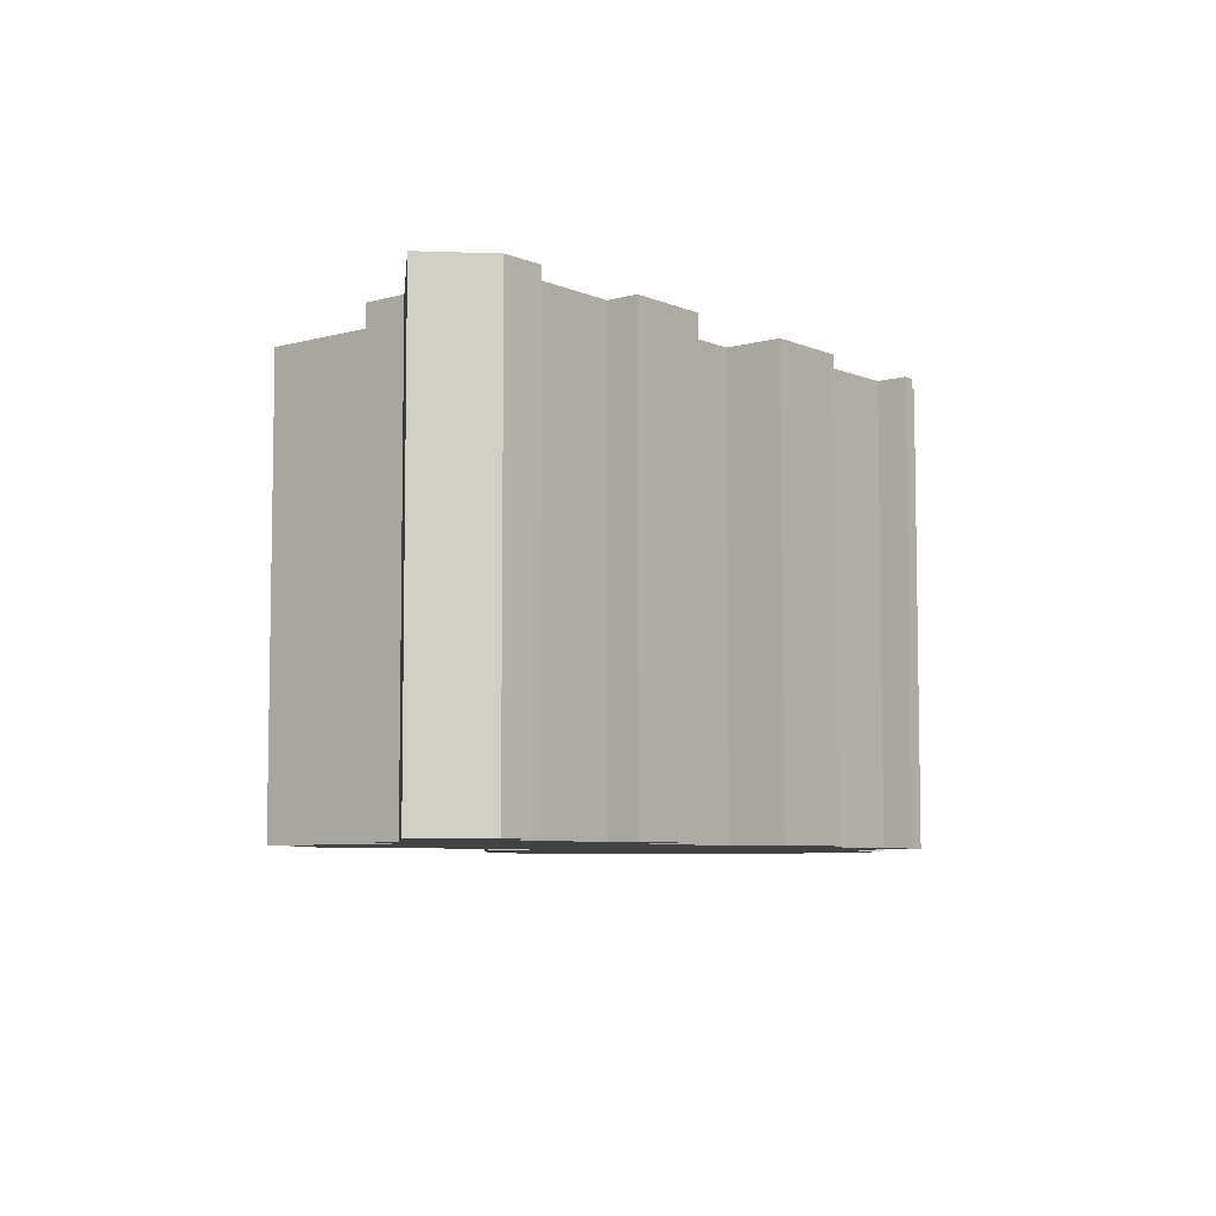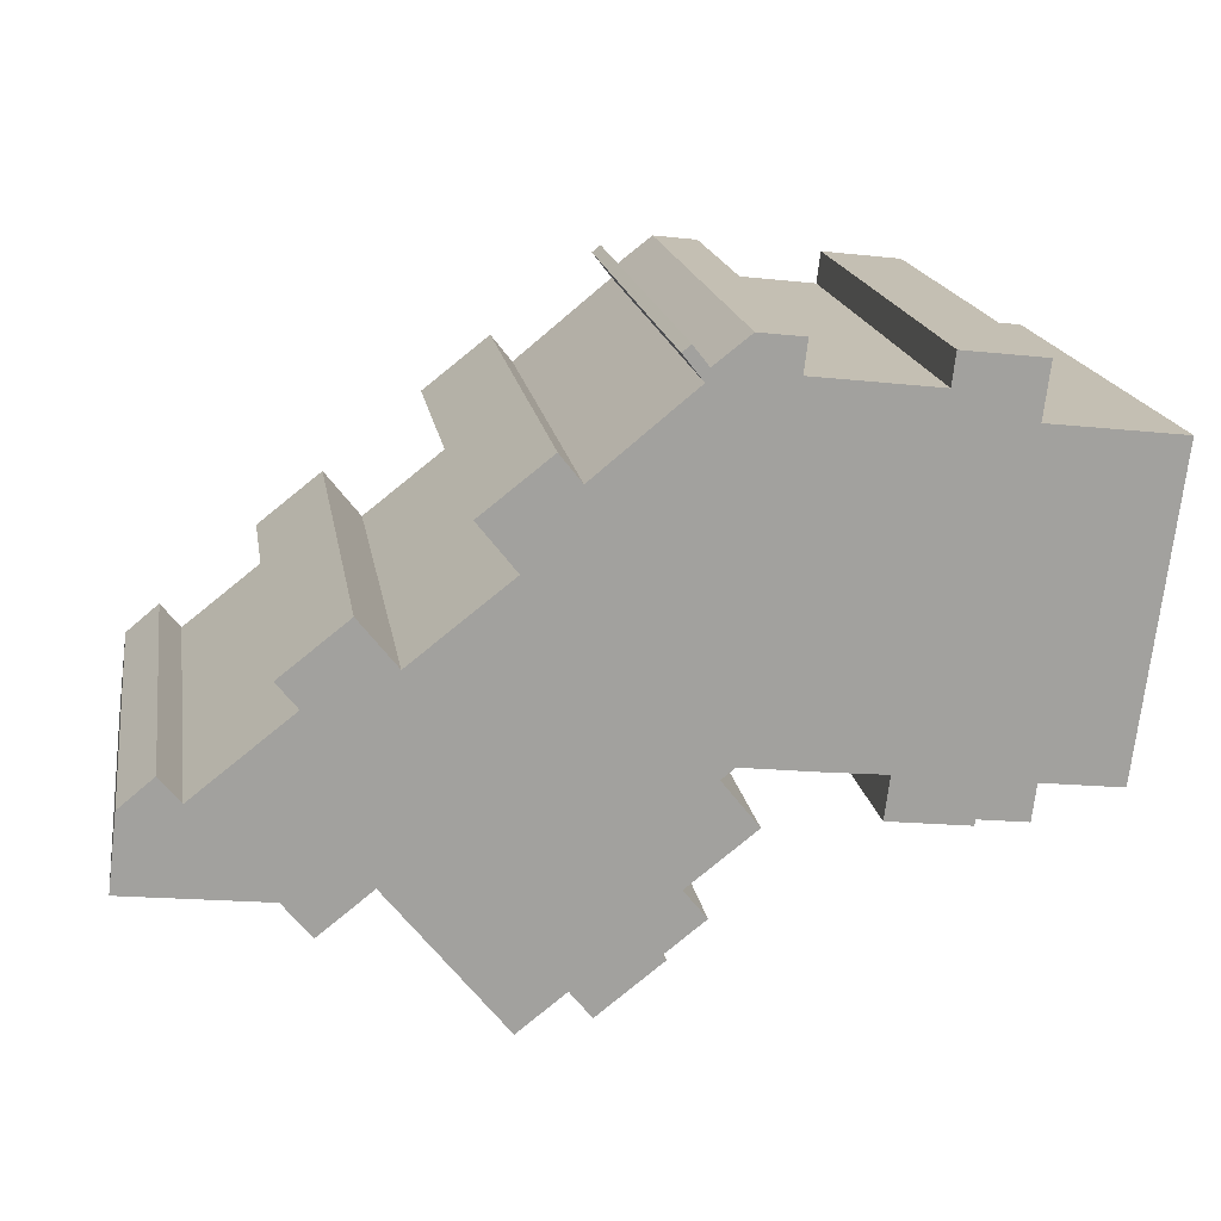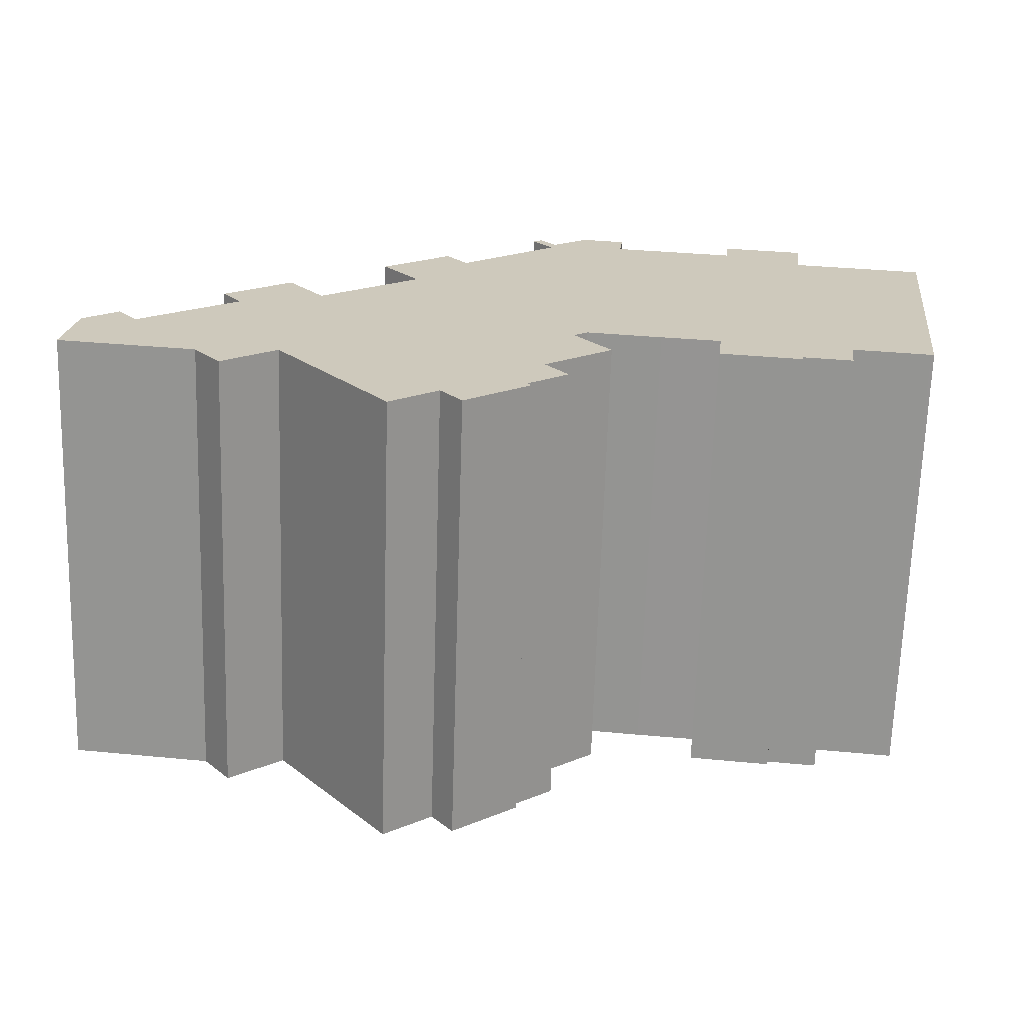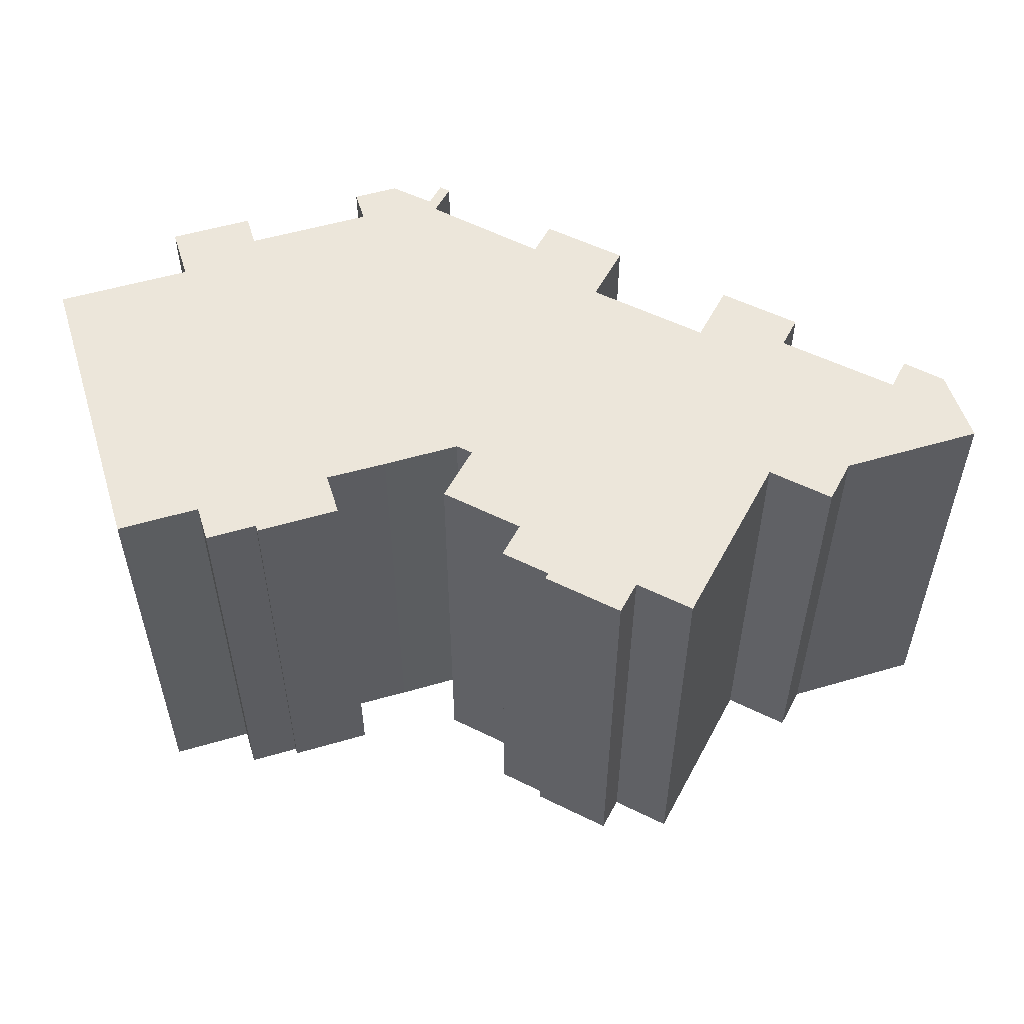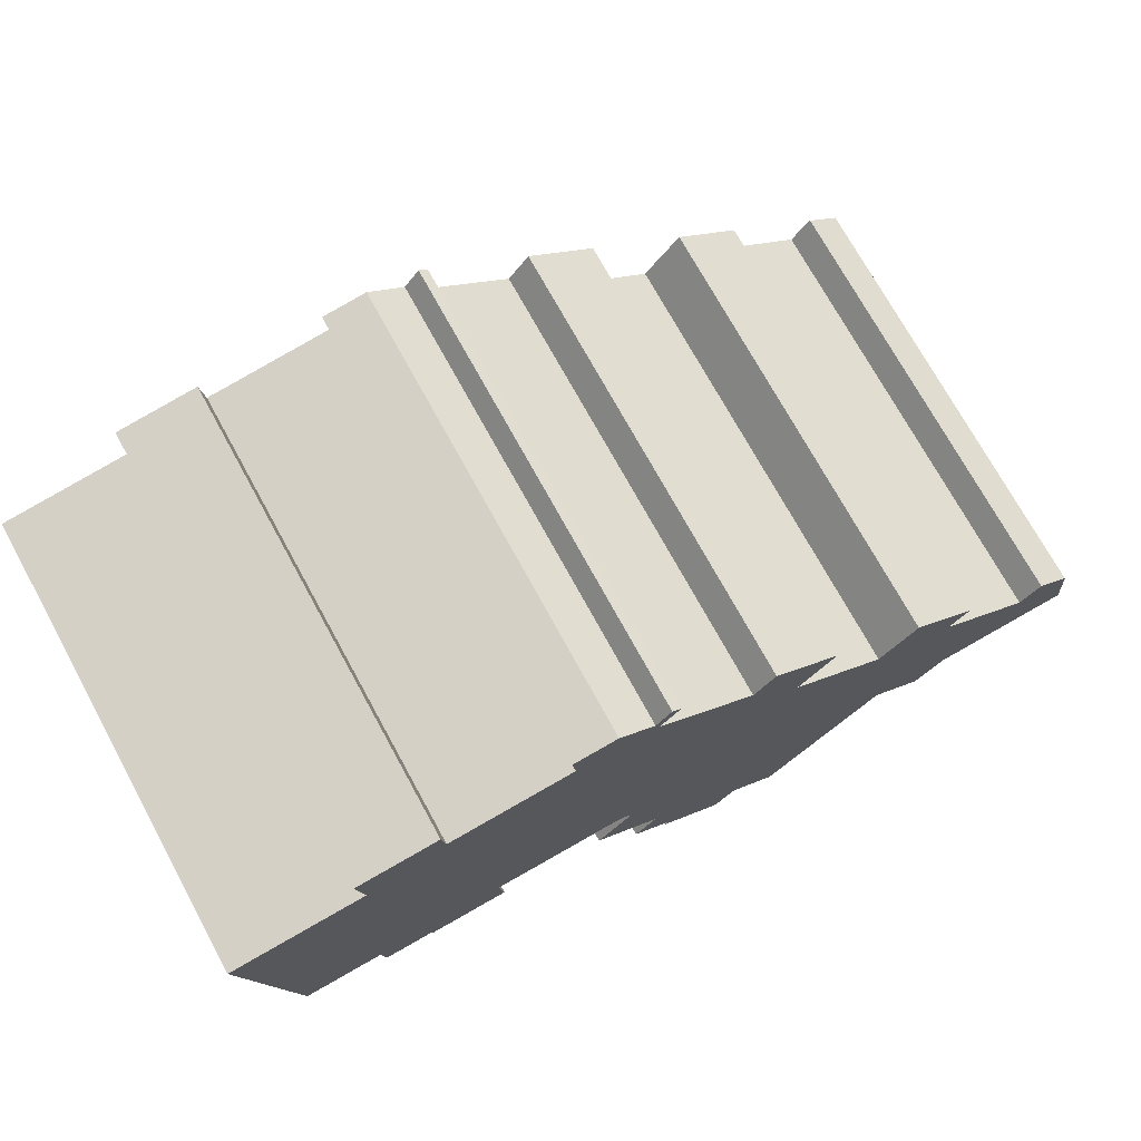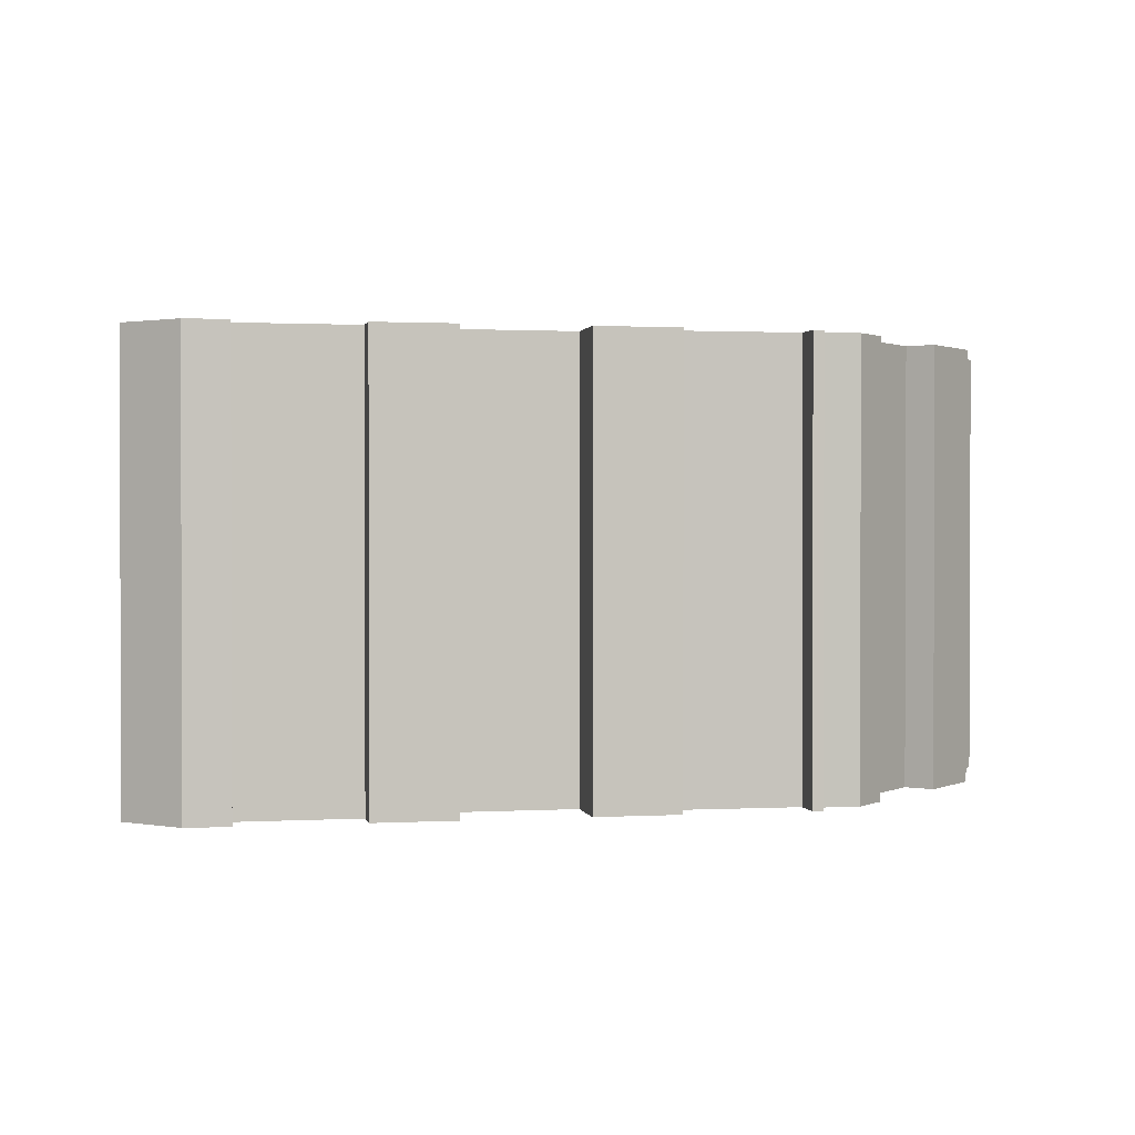
<metadata>
{"format":"obj","ext":"obj","renderer":"f3d","projection":"perspective","resolution":1024,"background":"white","views":[{"elev":-6.6,"azim":-88.9,"up":"+Y"},{"elev":18.3,"azim":-9.4,"up":"+Z"},{"elev":-68.0,"azim":-1.8,"up":"+Z"},{"elev":54.5,"azim":169.7,"up":"+Y"},{"elev":73.0,"azim":151.3,"up":"+Z"},{"elev":1.1,"azim":-49.4,"up":"+Y"}]}
</metadata>
<code>
v  16.95 2.136e-16 -3.488
v  13.83 2.648e-16 -4.324
v  14.61 3.255e-16 -5.315
v  16.8 2.025e-16 -3.307
v  18.25 1.331e-16 -2.174
v  17.43 6.907e-17 -1.128
v  32.49 -4.824e-16 7.878
v  31.59 -8.353e-17 1.364
v  31.7 -8.275e-17 1.351
v  28.76 -1.047e-16 1.709
v  26.79 -3.685e-17 0.6018
v  23.79 -4.561e-17 0.7448
v  23.98 -1.404e-16 2.292
v  33.07 -7.812e-16 12.76
v  21.81 -1.547e-16 2.526
v  21.15 -1.596e-16 2.606
v  19.07 -1.753e-16 2.863
v  28.23 -8.168e-16 13.34
v  7.957 2.256e-17 -0.3685
v  12.11 3.475e-16 -5.675
v  18.15 3.474e-17 -0.5674
v  19.89 -4.847e-17 0.7915
v  18.57 -1.515e-16 2.474
v  28.47 -9.377e-16 15.31
v  26.76 -2.347e-17 0.3833
v  28.6 -2.329e-17 0.3804
v  5.022 3.743e-17 -0.6113
v  6.018 1.154e-16 -1.885
v  25.37 -8.889e-16 14.52
v  25.51 -9.596e-16 15.67
v  0 0 0
v  20.88 -9.22e-16 15.06
v  8.899 -4.059e-16 6.629
v  12.46 -5.753e-16 9.395
v  21.01 -9.927e-16 16.21
v  14.38 -7.386e-16 12.06
v  11.12 -6.813e-16 11.13
v  13.61 -7.996e-16 13.06
v  17.95 -9.159e-16 14.96
v  19.41 -1.005e-15 16.41
v  18.11 -9.435e-16 15.41
v  17.24 -9.72e-16 15.87
v  17.55 -9.871e-16 16.12
v  5.875 -3.397e-16 5.548
v  2.327 -1.711e-16 2.794
v  7.555 -5.119e-16 8.36
v  5.145 -3.973e-16 6.488
v  0.3473 -1.663e-16 2.715
v  1.597 -2.287e-16 3.734
v  20.88 16.57 15.06
v  25.37 16.57 14.52
v  25.51 16.57 15.67
v  28.47 16.57 15.31
v  28.23 16.57 13.34
v  33.07 16.57 12.76
v  32.49 16.57 7.877
v  31.7 16.57 1.351
v  31.59 16.57 1.364
v  28.76 16.57 1.709
v  28.6 16.57 0.3799
v  26.79 16.57 0.6012
v  26.76 16.57 0.3828
v  23.79 16.57 0.7443
v  23.98 16.57 2.292
v  21.81 16.57 2.525
v  21.15 16.57 2.606
v  19.07 16.57 2.862
v  18.57 16.57 2.474
v  19.89 16.57 0.791
v  18.15 16.57 -0.5679
v  17.43 16.57 -1.129
v  18.25 16.57 -2.175
v  16.8 16.57 -3.307
v  16.95 16.57 -3.489
v  14.61 16.57 -5.316
v  13.83 16.57 -4.325
v  12.11 16.57 -5.676
v  7.958 16.57 -0.369
v  6.019 16.57 -1.886
v  5.023 16.57 -0.6118
v  0.0003538 16.57 -0.000525
v  0.3476 16.57 2.715
v  1.597 16.57 3.734
v  2.327 16.57 2.794
v  5.875 16.57 5.548
v  5.145 16.57 6.488
v  7.556 16.57 8.36
v  8.899 16.57 6.628
v  12.46 16.57 9.395
v  11.12 16.57 11.13
v  13.61 16.57 13.06
v  14.38 16.57 12.06
v  17.95 16.57 14.96
v  17.24 16.57 15.87
v  17.55 16.57 16.12
v  18.11 16.57 15.41
v  19.41 16.57 16.41
v  21.02 16.57 16.21
g defaultobject
f 1 2 3
f 2 1 4
f 2 4 5
f 2 5 6
f 7 8 9
f 8 7 10
f 10 7 11
f 11 7 12
f 12 7 13
f 13 7 14
f 13 14 15
f 15 14 16
f 16 14 17
f 17 14 18
f 2 19 20
f 19 2 6
f 19 6 21
f 19 21 22
f 19 22 23
f 19 23 17
f 19 17 18
f 19 18 24
f 12 25 11
f 11 26 10
f 19 27 28
f 27 19 24
f 27 24 29
f 29 24 30
f 29 31 27
f 31 29 32
f 31 32 33
f 33 32 34
f 34 32 35
f 34 35 36
f 34 36 37
f 37 36 38
f 35 39 36
f 39 35 40
f 39 40 41
f 41 42 39
f 42 41 43
f 33 44 45
f 44 33 46
f 44 46 47
f 31 45 48
f 45 31 33
f 48 45 49
f 50 29 51
f 29 50 32
f 52 29 30
f 29 52 51
f 52 24 53
f 24 52 30
f 53 18 54
f 18 53 24
f 54 14 55
f 14 54 18
f 55 7 56
f 7 55 14
f 56 9 57
f 9 56 7
f 58 9 8
f 9 58 57
f 59 8 10
f 8 59 58
f 59 26 60
f 26 59 10
f 61 26 11
f 26 61 60
f 61 25 62
f 25 61 11
f 63 25 12
f 25 63 62
f 64 12 13
f 12 64 63
f 65 13 15
f 13 65 64
f 66 15 16
f 15 66 65
f 67 16 17
f 16 67 66
f 67 23 68
f 23 67 17
f 68 22 69
f 22 68 23
f 69 21 70
f 21 69 22
f 70 6 71
f 6 70 21
f 71 5 72
f 5 71 6
f 72 4 73
f 4 72 5
f 73 1 74
f 1 73 4
f 74 3 75
f 3 74 1
f 76 3 2
f 3 76 75
f 76 20 77
f 20 76 2
f 78 20 19
f 20 78 77
f 78 28 79
f 28 78 19
f 80 28 27
f 28 80 79
f 81 27 31
f 27 81 80
f 82 31 48
f 31 82 81
f 83 48 49
f 48 83 82
f 83 45 84
f 45 83 49
f 85 45 44
f 45 85 84
f 86 44 47
f 44 86 85
f 87 47 46
f 47 87 86
f 87 33 88
f 33 87 46
f 89 33 34
f 33 89 88
f 90 34 37
f 34 90 89
f 91 37 38
f 37 91 90
f 91 36 92
f 36 91 38
f 93 36 39
f 36 93 92
f 94 39 42
f 39 94 93
f 95 42 43
f 42 95 94
f 95 41 96
f 41 95 43
f 97 41 40
f 41 97 96
f 97 35 98
f 35 97 40
f 98 32 50
f 32 98 35
f 56 54 55
f 54 56 57
f 54 52 53
f 52 54 57
f 52 57 58
f 52 58 51
f 51 58 59
f 51 59 50
f 50 59 60
f 50 60 61
f 50 97 98
f 97 50 61
f 97 61 62
f 97 62 64
f 64 62 63
f 70 68 69
f 68 70 92
f 92 70 91
f 91 70 89
f 91 89 90
f 89 70 71
f 75 73 74
f 78 85 77
f 85 78 84
f 84 78 80
f 80 78 79
f 84 80 81
f 84 81 83
f 83 81 82
f 73 71 72
f 71 73 89
f 89 73 88
f 88 73 75
f 88 75 76
f 88 76 77
f 88 77 87
f 87 77 85
f 87 85 86
f 64 96 97
f 96 64 65
f 96 65 93
f 96 93 95
f 93 65 92
f 92 65 66
f 92 66 67
f 92 67 68
f 94 95 93

</code>
